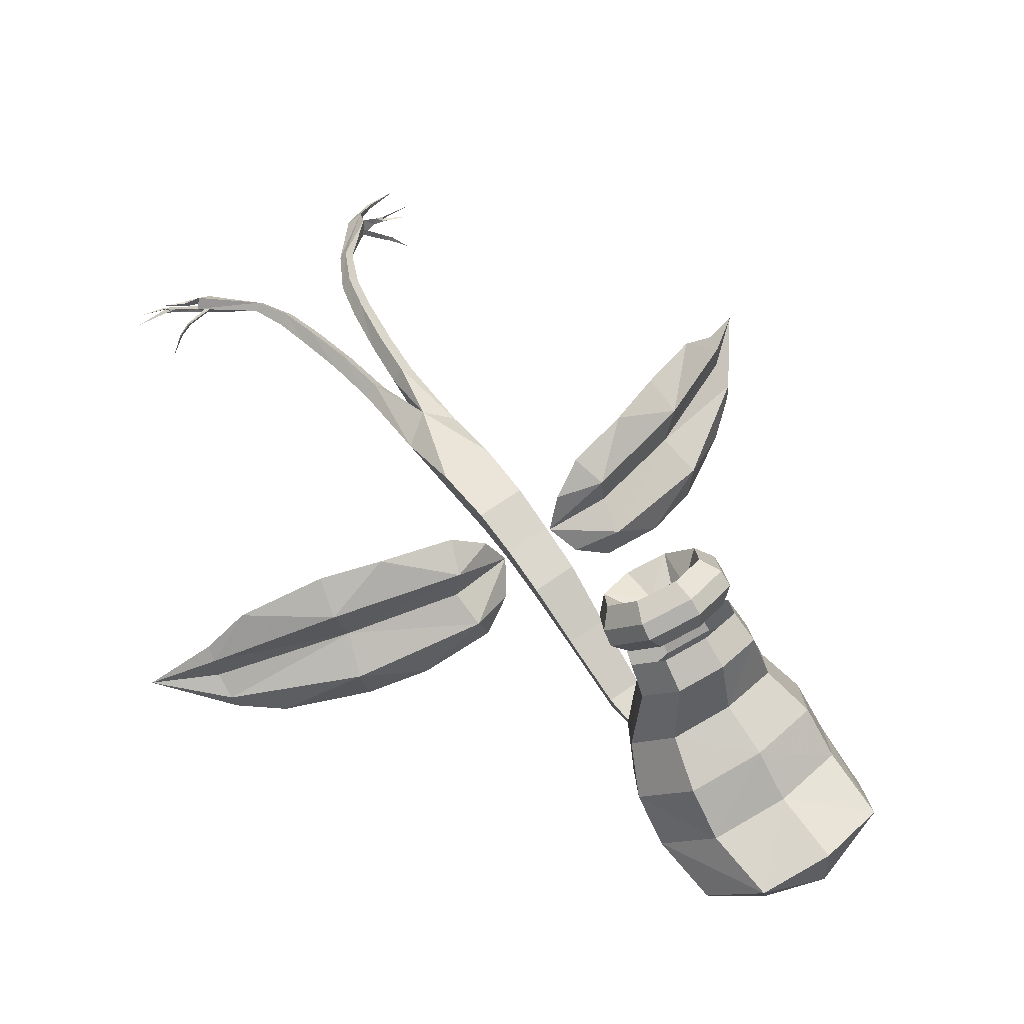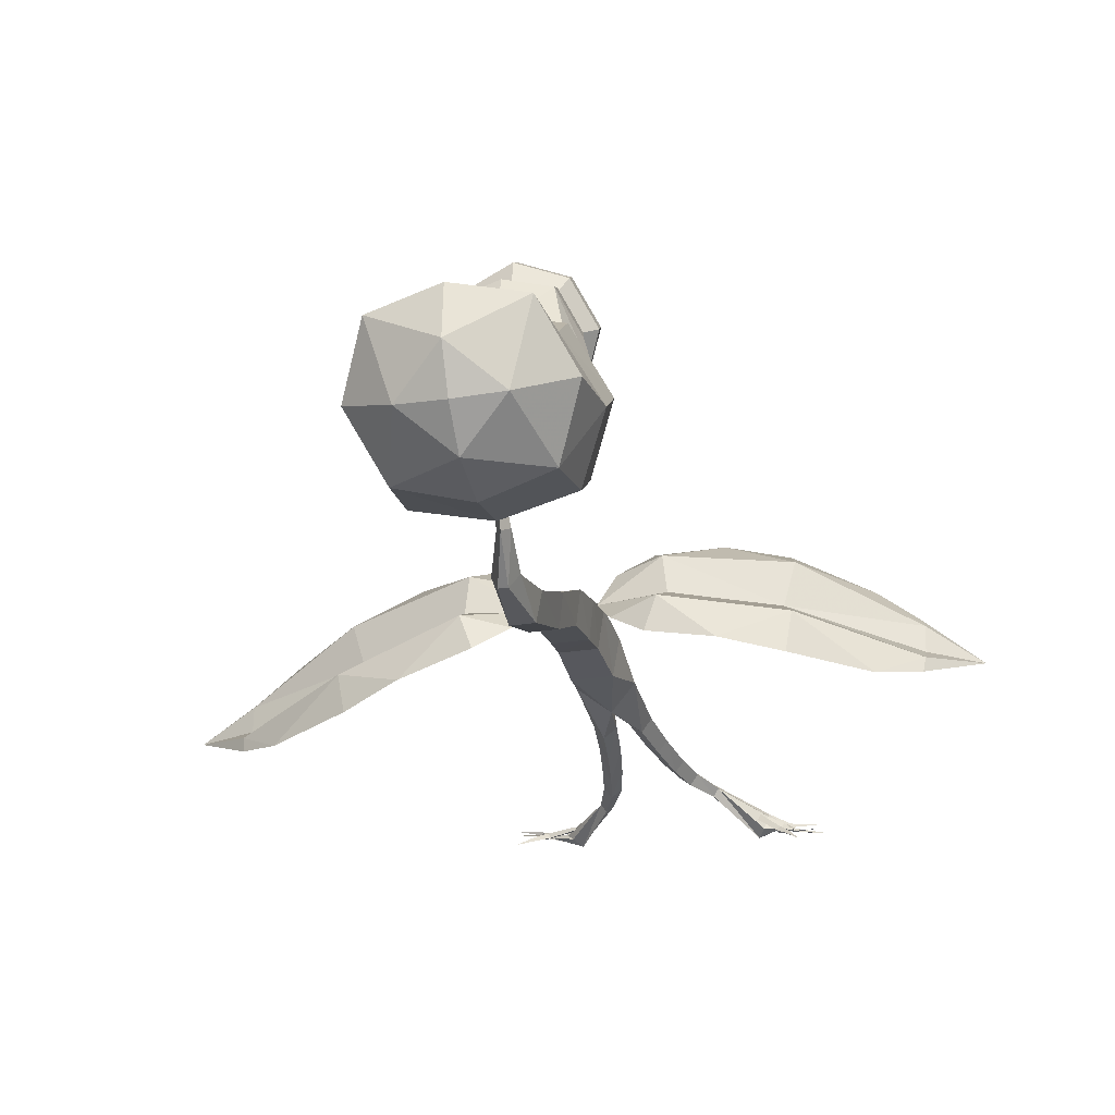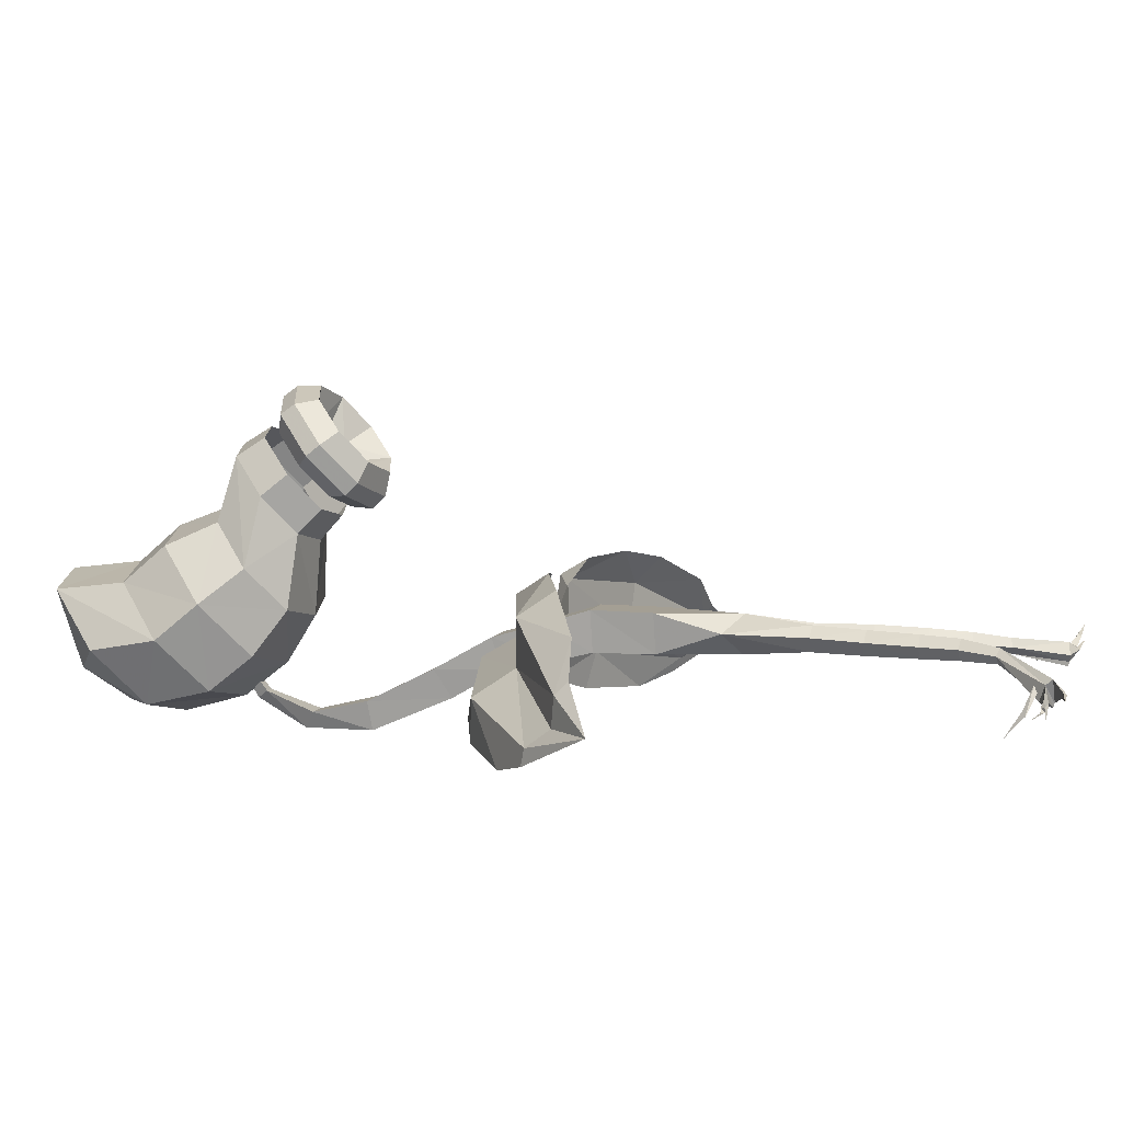
<metadata>
{"format":"obj","ext":"obj","renderer":"f3d","projection":"perspective","resolution":1024,"background":"white","views":[{"elev":60.0,"azim":143.3,"up":"+Y"},{"elev":-29.0,"azim":-166.8,"up":"+Y"},{"elev":5.2,"azim":-77.6,"up":"+Y"}]}
</metadata>
<code>
o madatsubomi
v 0.1393 -0.6542 -2.695
v 0.1303 -0.6547 -3.099
v 0.1736 -0.3803 -3.107
v -0.1726 -0.3803 -3.107
v -0.1857 -0.3884 -2.703
v 0.1857 -0.3884 -2.703
v -0.1293 -0.6547 -3.099
v -0.1393 -0.6542 -2.695
v -0.171 -0.4786 -3.418
v -0.1294 -0.7175 -3.354
v 0.158 -0.4775 -3.418
v 0.1595 -0.5684 -3.745
v -0.1609 -0.5694 -3.745
v 0.1174 -0.7167 -3.354
v 0.1202 -0.784 -3.688
v -0.1202 -0.7847 -3.688
v 0.09522 -0.975 -4.021
v -0.1404 -0.7864 -4.133
v -0.09226 -0.9757 -4.021
v 0.1419 -0.7854 -4.133
v -0.07869 -1.203 -4.555
v 0.08324 -1.203 -4.555
v 0.1235 -1.009 -4.581
v -0.1204 -1.01 -4.581
v -0.02899 -1.207 -5.018
v 0.03322 -1.207 -5.018
v 0.08902 -1.095 -4.954
v -0.08557 -1.095 -4.954
v -0.01702 -0.9637 -5.257
v -0.1042 -0.964 -5.257
v -0.06011 -1.014 -5.328
v -0.06124 -0.7761 -5.128
v -0.06049 -1.002 -5.415
v 0.4365 -0.9098 -5.49
v 0.4249 -0.6828 -5.203
v 0.3307 -0.3954 -4.999
v -0.0623 -0.4696 -4.939
v -0.06453 0.09977 -5.851
v 0.4223 0.009965 -5.776
v 0.434 -0.2281 -6.053
v -0.5481 -0.6863 -5.203
v -0.5582 -0.9134 -5.489
v -0.4558 -0.3982 -4.999
v 0.3286 0.1559 -5.454
v -0.06492 0.2274 -5.514
v -0.4579 0.1531 -5.454
v -0.5507 0.006474 -5.775
v -0.5607 -0.2316 -6.052
v 0.6251 -0.3357 -5.49
v -0.7509 -0.3406 -5.489
v -0.7655 -0.5732 -5.771
v -0.6198 -0.1231 -5.226
v 0.4926 -0.1191 -5.227
v -0.06373 -0.1398 -6.127
v 0.6412 -0.5682 -5.771
v -0.06298 -0.3262 -5.768
v 0.2175 0.6891 -5.172
v 0.336 0.4656 -4.987
v 0.3708 0.3281 -5.153
v 0.2422 0.5707 -5.354
v 0.244 0.08454 -4.952
v -0.06636 0.6338 -5.407
v -0.06673 0.7473 -5.22
v -0.3726 0.08233 -4.952
v -0.06405 0.01919 -4.899
v -0.3489 0.2392 -4.801
v -0.0646 0.181 -4.753
v 0.2192 0.2412 -4.802
v -0.3505 0.6871 -5.171
v -0.3744 0.5685 -5.354
v -0.4674 0.4627 -4.986
v -0.5012 0.3249 -5.153
v -0.3899 0.9018 -4.96
v -0.06762 1.006 -5.045
v -0.3955 0.8341 -5.051
v -0.0674 0.9399 -5.138
v -0.0669 0.7985 -5.153
v -0.3245 0.7154 -5.085
v -0.5226 0.6533 -4.756
v -0.5306 0.5812 -4.843
v 0.2554 0.9041 -4.961
v 0.2615 0.8365 -5.052
v 0.1914 0.7173 -5.085
v -0.4306 0.5167 -4.921
v -0.06498 0.3042 -4.466
v -0.388 0.4057 -4.551
v -0.3936 0.3291 -4.634
v -0.06471 0.2257 -4.548
v -0.06479 0.2377 -4.69
v -0.3231 0.3189 -4.758
v 0.39 0.6566 -4.756
v 0.3985 0.5845 -4.843
v 0.299 0.5194 -4.922
v 0.1929 0.3207 -4.758
v 0.2573 0.4081 -4.551
v 0.2634 0.3315 -4.634
v -0.06674 0.7689 -4.912
v 0.08378 0.7379 -4.88
v 0.1856 0.9295 -4.82
v -0.217 0.7368 -4.88
v -0.06613 0.5865 -4.844
v -0.3202 0.9277 -4.82
v -0.4242 0.733 -4.659
v -0.2472 0.6233 -4.792
v 0.2911 0.7356 -4.66
v 0.08459 0.5228 -4.703
v 0.1148 0.6246 -4.792
v -0.06565 0.479 -4.672
v -0.2162 0.5218 -4.702
v -0.3187 0.539 -4.499
v 0.187 0.5408 -4.499
v -0.06553 0.4594 -4.433
v -0.0676 1.009 -4.887
v 0.606 -0.6466 -6.217
v 0.409 -0.2832 -6.518
v -0.7298 -0.6514 -6.217
v -0.5356 -0.2866 -6.518
v -0.5328 -1.015 -5.916
v 0.4117 -1.011 -5.916
v -0.06364 -0.1935 -6.593
v -0.06017 -1.114 -5.822
v 0.2595 -0.8056 -6.408
v -0.3823 -0.8079 -6.408
v -0.06233 -0.5593 -6.612
v -0.06047 -1.054 -6.204
v -0.06129 -0.8401 -6.448
v -0.7676 -0.6897 -0.2765
v -0.7392 -0.7955 -0.3138
v -0.6908 -0.8324 -0.2328
v -0.7696 -0.6534 -0.233
v -0.6932 -0.8042 -0.2229
v -0.6701 -0.7217 -0.2076
v -0.854 -0.7944 -0.2904
v -0.8474 -0.7844 -0.2541
v -0.8841 -0.7545 -0.2775
v -0.8841 -0.7545 -0.2775
v -0.8841 -0.7545 -0.2775
v -0.7003 -0.7375 -0.3503
v -0.8427 -0.8556 -0.4029
v -0.7227 -0.6969 -0.3434
v -0.7227 -0.6969 -0.3434
v -0.8704 -0.8302 -0.4014
v -0.8704 -0.8302 -0.4014
v -0.9256 -0.8719 -0.4315
v -0.9256 -0.8719 -0.4315
v -0.903 -0.8917 -0.4334
v -1.011 -0.9744 -0.5008
v -0.8535 -0.8668 -0.3853
v -0.7383 -0.7429 -0.3221
v -0.7383 -0.7429 -0.3221
v -0.9111 -0.8944 -0.4188
v -0.8846 -0.7264 -0.1475
v -0.9128 -0.7145 -0.1682
v -0.8886 -0.749 -0.1759
v -1.127 -0.7348 -0.153
v -0.4206 -0.6213 -0.5649
v -0.3758 -0.5749 -0.5381
v -0.4165 -0.5213 -0.557
v -0.4591 -0.5688 -0.58
v -0.2861 -0.4866 -0.7977
v -0.2274 -0.5602 -0.7839
v -0.3519 -0.55 -0.8108
v -0.2975 -0.6223 -0.8005
v -0.222 -0.4759 -1.047
v -0.1566 -0.5574 -1.041
v -0.2961 -0.5451 -1.052
v -0.236 -0.6251 -1.049
v -0.1605 -0.4637 -1.379
v -0.09323 -0.5532 -1.381
v -0.2423 -0.5347 -1.387
v -0.1807 -0.6223 -1.391
v -0.1161 -0.4467 -1.717
v -0.04477 -0.5421 -1.718
v -0.2021 -0.5185 -1.728
v -0.1339 -0.6135 -1.73
v -0.01465 -0.655 -2.162
v -0.007151 -0.3981 -2.151
v -0.1987 -0.509 -2.273
v 0.198 -0.5093 -2.273
v 0.8456 -0.6516 -0.1326
v 0.8777 -0.6168 -0.1566
v 0.8512 -0.66 -0.1705
v 0.8637 -0.6737 -0.2983
v 0.8637 -0.6737 -0.2983
v 0.8567 -0.7035 -0.2675
v 0.9504 -0.7244 -0.3059
v 0.959 -0.7057 -0.3272
v 0.959 -0.7057 -0.3272
v 1.078 -0.7866 -0.4011
v 0.6609 -0.6405 -0.2959
v 0.6609 -0.6405 -0.2959
v 0.6878 -0.6629 -0.2587
v 0.6878 -0.6629 -0.2587
v 0.8467 -0.7059 -0.2886
v 0.945 -0.7315 -0.3203
v 0.6505 -0.6622 -0.2896
v 0.9396 -0.5882 -0.1323
v 0.9483 -0.598 -0.1076
v 0.9612 -0.6195 -0.1417
v 0.9539 -0.6169 -0.1262
v 0.9505 -0.6072 -0.1188
v 0.9203 -0.6128 -0.1544
v 1.173 -0.5411 -0.09169
v 1.191 -0.5922 -0.1333
v 1.191 -0.5922 -0.1333
v 0.729 -0.6742 -0.2205
v 0.6898 -0.6072 -0.1811
v 0.624 -0.7544 -0.1825
v 0.624 -0.7544 -0.1825
v 0.6832 -0.7183 -0.2564
v 0.6231 -0.7256 -0.174
v 0.5914 -0.6805 -0.1686
v -0.9652 -0.8264 -0.2961
v -0.9652 -0.8264 -0.2961
v -0.9652 -0.8264 -0.2961
v -0.9607 -0.8236 -0.2685
v -0.9296 -0.8017 -0.2961
v -0.9296 -0.8017 -0.2961
v -0.9575 -0.7981 -0.2701
v -1.192 -0.8543 -0.2618
v -0.9625 -0.8205 -0.2542
v -0.9599 -0.8292 -0.2798
v -1.116 -0.8463 -0.3431
v -1.116 -0.8463 -0.3431
v -0.3135 -0.2841 -3.359
v -0.3135 -0.2841 -3.359
v -0.6262 -0.2683 -3.423
v -0.1972 -0.5212 -3.429
v -0.1972 -0.5212 -3.429
v -0.6529 -0.5284 -3.419
v -0.5418 -0.8695 -3.688
v -0.5418 -0.8695 -3.688
v -0.625 -0.6326 -3.691
v -0.3122 -0.7049 -3.595
v -0.3122 -0.7049 -3.595
v -0.6529 -0.5015 -3.467
v -0.6263 -0.2414 -3.471
v -0.5441 -0.1207 -3.267
v -0.5441 -0.1207 -3.267
v -0.625 -0.6595 -3.643
v -1.357 -0.5978 -3.299
v -1.436 -0.7707 -3.554
v -0.9832 -0.961 -3.688
v -0.9832 -0.961 -3.688
v -1.437 -0.2903 -3.284
v -0.986 -0.07482 -3.19
v -0.986 -0.07482 -3.19
v -1.393 -0.1302 -3.052
v -1.393 -0.1302 -3.052
v -1.418 -0.3156 -3.239
v -1.338 -0.6231 -3.254
v -1.39 -1.052 -3.57
v -1.39 -1.052 -3.57
v -1.417 -0.7959 -3.509
v -1.893 -1.114 -3.286
v -1.893 -1.114 -3.286
v -2.169 -1.042 -3.085
v -2.169 -1.042 -3.085
v -2.187 -0.9322 -3.06
v -2.188 -0.6323 -2.891
v -1.896 -0.343 -2.853
v -1.896 -0.343 -2.853
v -2.174 -0.6454 -2.868
v -2.167 -0.8333 -2.885
v -2.171 -0.5542 -2.811
v -2.171 -0.5542 -2.811
v -2.181 -0.8201 -2.908
v -2.173 -0.9453 -3.036
v -2.53 -0.8108 -2.641
v -2.53 -0.8108 -2.641
v 0.1972 -0.52 -3.429
v 0.1972 -0.52 -3.429
v 0.6246 -0.2643 -3.422
v 0.312 -0.2824 -3.358
v 0.312 -0.2824 -3.358
v 0.6529 -0.5243 -3.419
v 0.3133 -0.7021 -3.596
v 0.3133 -0.7021 -3.596
v 0.6257 -0.6275 -3.692
v 0.544 -0.8649 -3.689
v 0.544 -0.8649 -3.689
v 0.6528 -0.4972 -3.467
v 0.5416 -0.118 -3.265
v 0.5416 -0.118 -3.265
v 0.6245 -0.2372 -3.47
v 0.6258 -0.6546 -3.644
v 1.392 -0.6479 -3.197
v 1.485 -0.8232 -3.446
v 1.038 -0.9941 -3.619
v 1.038 -0.9941 -3.619
v 1.484 -0.3441 -3.174
v 1.035 -0.1101 -3.117
v 1.035 -0.1101 -3.117
v 1.426 -0.1829 -2.945
v 1.426 -0.1829 -2.945
v 1.46 -0.3686 -3.131
v 1.368 -0.6725 -3.154
v 1.429 -1.103 -3.467
v 1.429 -1.103 -3.467
v 1.462 -0.8478 -3.403
v 1.977 -1.155 -3.196
v 1.977 -1.155 -3.196
v 2.271 -0.9688 -2.975
v 2.255 -1.078 -3
v 2.255 -1.078 -3
v 1.974 -0.386 -2.76
v 1.974 -0.386 -2.76
v 2.271 -0.6696 -2.805
v 2.258 -0.6831 -2.782
v 2.254 -0.871 -2.799
v 2.254 -0.5923 -2.724
v 2.254 -0.5923 -2.724
v 2.267 -0.8575 -2.823
v 2.258 -0.9823 -2.952
v 2.686 -0.8119 -2.617
v 2.686 -0.8119 -2.617
v 0.1318 -0.6287 -1.725
v 0.2004 -0.5338 -1.726
v 0.04285 -0.5569 -1.716
v 0.1145 -0.4615 -1.718
v 0.1782 -0.6234 -1.366
v 0.2399 -0.5359 -1.365
v 0.09083 -0.5539 -1.358
v 0.1582 -0.4645 -1.359
v 0.2303 -0.6358 -1.03
v 0.2914 -0.5565 -1.031
v 0.1517 -0.5674 -1.021
v 0.2181 -0.4865 -1.025
v 0.2842 -0.6459 -0.7715
v 0.3368 -0.572 -0.7791
v 0.2129 -0.5861 -0.7516
v 0.2698 -0.5107 -0.7627
v 0.3723 -0.6501 -0.5406
v 0.4107 -0.5958 -0.547
v 0.3226 -0.6066 -0.5176
v 0.3637 -0.5509 -0.5275
v 0.7652 -0.6629 -0.1146
v 0.7701 -0.6841 -0.1439
v 0.7931 -0.6492 -0.1345
v 0.9253 -0.6178 -0.08357
f 215 218 137
f 134 127 135
f 134 129 127
f 133 129 134
f 133 128 129
f 127 128 133
f 133 136 127
f 141 148 150
f 141 143 148
f 151 148 143
f 151 139 148
f 146 139 151
f 146 144 139
f 147 144 146
f 146 151 147
f 145 147 151
f 151 143 145
f 142 139 144
f 142 140 139
f 138 139 140
f 138 149 139
f 148 139 149
f 199 201 205
f 199 202 201
f 181 202 199
f 181 197 202
f 180 197 181
f 180 198 197
f 201 198 180
f 201 203 198
f 197 203 201
f 197 198 203
f 202 197 201
f 199 182 181
f 199 200 182
f 204 200 199
f 204 201 200
f 180 200 201
f 180 182 200
f 216 213 224
f 216 217 213
f 219 217 216
f 219 135 217
f 134 135 219
f 219 221 134
f 220 221 219
f 220 216 221
f 219 216 220
f 216 134 221
f 216 222 134
f 223 222 216
f 223 214 222
f 133 222 214
f 133 134 222
f 136 133 214
f 334 208 333
f 334 210 208
f 206 210 334
f 334 336 206
f 207 206 336
f 207 211 206
f 209 206 211
f 211 333 209
f 335 333 211
f 211 212 335
f 207 335 212
f 207 336 335
f 185 190 192
f 185 183 190
f 186 183 185
f 186 187 183
f 189 187 186
f 186 195 189
f 194 195 186
f 194 188 195
f 184 188 194
f 194 191 184
f 196 191 194
f 194 193 196
f 185 193 194
f 194 186 185
f 189 195 188
f 180 206 209
f 180 181 206
f 182 206 181
f 182 210 206
f 208 210 182
f 182 180 208
f 3 1 2
f 6 1 3
f 4 6 3
f 4 5 6
f 8 5 4
f 4 7 8
f 2 8 7
f 2 1 8
f 3 9 4
f 3 11 9
f 2 11 3
f 2 14 11
f 10 14 2
f 10 16 14
f 13 16 10
f 10 9 13
f 7 9 10
f 7 4 9
f 2 7 10
f 11 13 9
f 11 12 13
f 14 12 11
f 14 15 12
f 16 15 14
f 16 17 15
f 16 19 17
f 18 19 16
f 16 13 18
f 12 18 13
f 12 20 18
f 15 20 12
f 15 17 20
f 19 21 17
f 19 24 21
f 18 24 19
f 18 20 24
f 23 24 20
f 20 17 23
f 22 23 17
f 17 21 22
f 21 25 22
f 21 28 25
f 24 28 21
f 24 23 28
f 27 28 23
f 23 22 27
f 26 27 22
f 22 25 26
f 30 27 29
f 30 28 27
f 25 28 30
f 30 31 25
f 26 25 31
f 31 29 26
f 27 26 29
f 153 155 152
f 153 154 155
f 152 155 154
f 131 154 130
f 131 152 154
f 132 152 131
f 132 130 152
f 153 152 130
f 130 154 153
f 131 156 157
f 131 129 156
f 127 129 131
f 131 130 127
f 158 127 130
f 158 159 127
f 128 127 159
f 159 129 128
f 156 129 159
f 157 132 131
f 157 130 132
f 158 130 157
f 158 161 160
f 158 157 161
f 156 161 157
f 156 163 161
f 162 163 156
f 156 159 162
f 158 162 159
f 158 160 162
f 160 165 164
f 160 161 165
f 163 165 161
f 163 167 165
f 166 167 163
f 163 162 166
f 160 166 162
f 160 164 166
f 164 169 168
f 164 165 169
f 167 169 165
f 167 171 169
f 170 171 167
f 167 166 170
f 164 170 166
f 164 168 170
f 168 173 172
f 168 169 173
f 171 173 169
f 171 175 173
f 174 175 171
f 171 170 174
f 168 174 170
f 168 172 174
f 177 173 176
f 177 172 173
f 178 172 177
f 178 174 172
f 175 174 178
f 178 176 175
f 173 175 176
f 6 177 179
f 6 5 177
f 178 177 5
f 5 8 178
f 176 178 8
f 8 1 176
f 176 1 179
f 1 6 179
f 179 318 317
f 179 320 318
f 177 320 179
f 177 319 320
f 176 319 177
f 176 317 319
f 179 317 176
f 318 322 321
f 318 324 322
f 320 324 318
f 320 319 324
f 323 324 319
f 319 321 323
f 317 321 319
f 317 318 321
f 322 326 325
f 322 328 326
f 324 328 322
f 324 323 328
f 327 328 323
f 323 325 327
f 321 325 323
f 321 322 325
f 326 330 329
f 326 332 330
f 328 332 326
f 328 327 332
f 331 332 327
f 327 329 331
f 325 329 327
f 325 326 329
f 330 334 333
f 330 336 334
f 332 336 330
f 332 331 336
f 335 336 331
f 331 333 335
f 329 333 331
f 329 330 333
f 337 212 211
f 337 207 212
f 339 207 337
f 339 338 207
f 211 207 338
f 338 337 211
f 339 340 338
f 339 337 340
f 338 340 337
f 53 49 44
f 53 36 49
f 35 49 36
f 35 34 49
f 32 34 35
f 32 33 34
f 42 33 32
f 32 41 42
f 43 41 32
f 43 50 41
f 52 50 43
f 52 46 50
f 36 32 35
f 36 37 32
f 43 32 37
f 50 42 41
f 50 51 42
f 48 51 50
f 55 49 34
f 55 40 49
f 58 59 57
f 58 68 59
f 61 59 68
f 61 53 59
f 36 53 61
f 61 37 36
f 65 37 61
f 65 64 37
f 66 64 65
f 66 72 64
f 71 72 66
f 71 69 72
f 70 72 69
f 70 52 72
f 46 52 70
f 70 45 46
f 62 45 70
f 62 60 45
f 57 60 62
f 57 59 60
f 53 60 59
f 53 44 60
f 45 60 44
f 68 65 61
f 68 67 65
f 66 65 67
f 69 62 70
f 69 63 62
f 57 62 63
f 52 64 72
f 52 43 64
f 37 64 43
f 55 115 40
f 55 114 115
f 119 114 55
f 119 122 114
f 125 122 119
f 125 126 122
f 123 126 125
f 123 124 126
f 117 124 123
f 117 120 124
f 54 120 117
f 54 115 120
f 40 115 54
f 122 115 114
f 122 124 115
f 126 124 122
f 124 120 115
f 34 119 55
f 34 33 119
f 121 119 33
f 121 125 119
f 118 125 121
f 118 123 125
f 116 123 118
f 116 117 123
f 51 117 116
f 51 48 117
f 54 117 48
f 118 51 116
f 118 42 51
f 33 42 118
f 118 121 33
f 44 38 45
f 44 39 38
f 49 39 44
f 49 40 39
f 38 39 40
f 40 54 38
f 48 38 54
f 48 47 38
f 50 47 48
f 50 46 47
f 38 47 46
f 46 45 38
f 30 56 31
f 30 29 56
f 31 56 29
f 94 83 93
f 94 77 83
f 89 77 94
f 89 78 77
f 90 78 89
f 90 84 78
f 74 75 73
f 74 76 75
f 82 76 74
f 82 77 76
f 83 77 82
f 82 92 83
f 81 92 82
f 81 91 92
f 95 92 91
f 95 96 92
f 85 96 95
f 85 88 96
f 87 88 85
f 87 89 88
f 90 89 87
f 87 80 90
f 86 80 87
f 86 79 80
f 73 80 79
f 73 75 80
f 78 80 75
f 78 84 80
f 90 80 84
f 74 81 82
f 85 86 87
f 77 75 76
f 77 78 75
f 89 96 88
f 89 94 96
f 92 96 94
f 94 93 92
f 83 92 93
f 103 104 102
f 103 110 104
f 109 104 110
f 109 101 104
f 108 101 109
f 108 106 101
f 111 106 108
f 111 107 106
f 105 107 111
f 105 99 107
f 98 107 99
f 98 101 107
f 97 101 98
f 97 100 101
f 102 100 97
f 102 104 100
f 101 100 104
f 101 106 107
f 99 97 98
f 99 113 97
f 102 97 113
f 110 108 109
f 110 112 108
f 111 108 112
f 74 99 81
f 74 113 99
f 102 113 74
f 74 73 102
f 103 102 73
f 73 79 103
f 110 103 79
f 79 86 110
f 112 110 86
f 86 85 112
f 95 112 85
f 95 111 112
f 91 111 95
f 91 105 111
f 81 105 91
f 81 99 105
f 257 269 259
f 265 270 263
f 258 268 270
f 266 260 269
f 308 312 315
f 233 234 231
f 233 229 234
f 236 229 233
f 236 237 229
f 226 229 237
f 237 238 226
f 235 240 232
f 235 228 240
f 230 240 228
f 228 227 230
f 225 227 228
f 225 239 227
f 237 246 238
f 237 245 246
f 241 245 237
f 237 236 241
f 233 241 236
f 233 242 241
f 243 242 233
f 243 252 242
f 245 248 246
f 231 243 233
f 250 247 249
f 250 227 247
f 251 227 250
f 251 230 227
f 240 230 251
f 251 254 240
f 244 240 254
f 244 232 240
f 239 247 227
f 254 253 244
f 254 255 253
f 254 268 255
f 251 268 254
f 251 264 268
f 263 264 251
f 251 250 263
f 262 263 250
f 262 265 263
f 268 258 255
f 249 262 250
f 259 256 257
f 259 242 256
f 241 242 259
f 259 267 241
f 260 241 267
f 260 245 241
f 261 245 260
f 261 248 245
f 252 256 242
f 260 266 261
f 269 267 259
f 269 260 267
f 270 264 263
f 270 268 264
f 277 279 280
f 277 272 279
f 282 279 272
f 272 285 282
f 275 285 272
f 275 283 285
f 286 278 281
f 286 271 278
f 276 271 286
f 276 273 271
f 274 271 273
f 273 284 274
f 292 285 283
f 292 291 285
f 294 291 292
f 287 285 291
f 287 282 285
f 279 282 287
f 287 288 279
f 289 279 288
f 289 280 279
f 289 288 298
f 293 296 295
f 293 273 296
f 284 273 293
f 273 297 296
f 273 276 297
f 286 297 276
f 286 300 297
f 290 300 286
f 290 299 300
f 286 281 290
f 301 300 299
f 301 314 300
f 305 314 301
f 314 297 300
f 314 310 297
f 309 297 310
f 309 296 297
f 307 296 309
f 307 295 296
f 307 309 311
f 302 303 304
f 302 288 303
f 298 288 302
f 287 303 288
f 287 313 303
f 308 313 287
f 287 291 308
f 306 308 291
f 306 312 308
f 291 294 306
f 303 315 304
f 303 313 315
f 308 315 313
f 309 316 311
f 309 310 316
f 314 316 310
f 314 305 316

</code>
